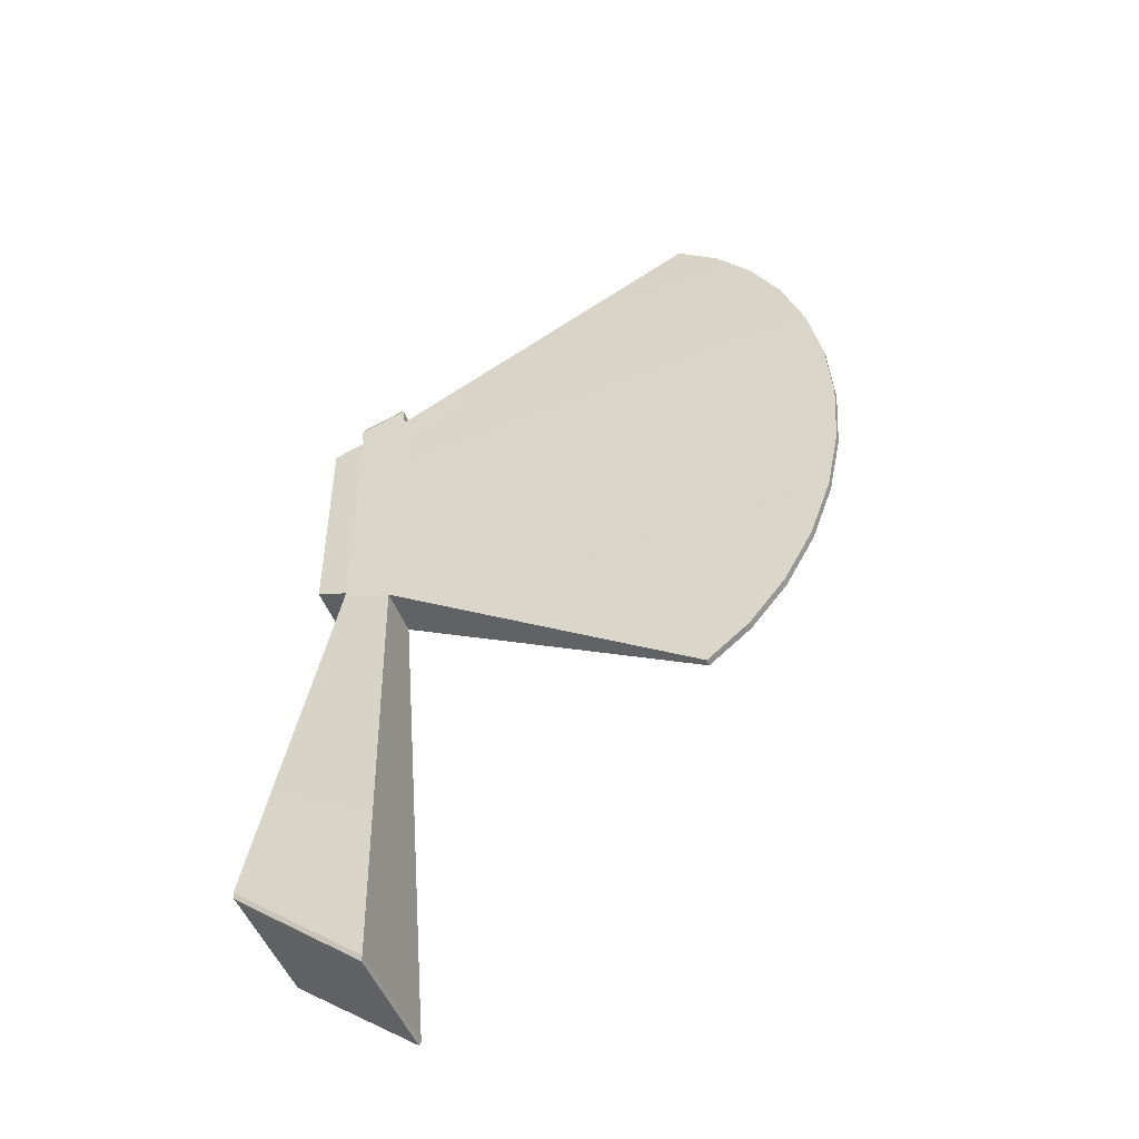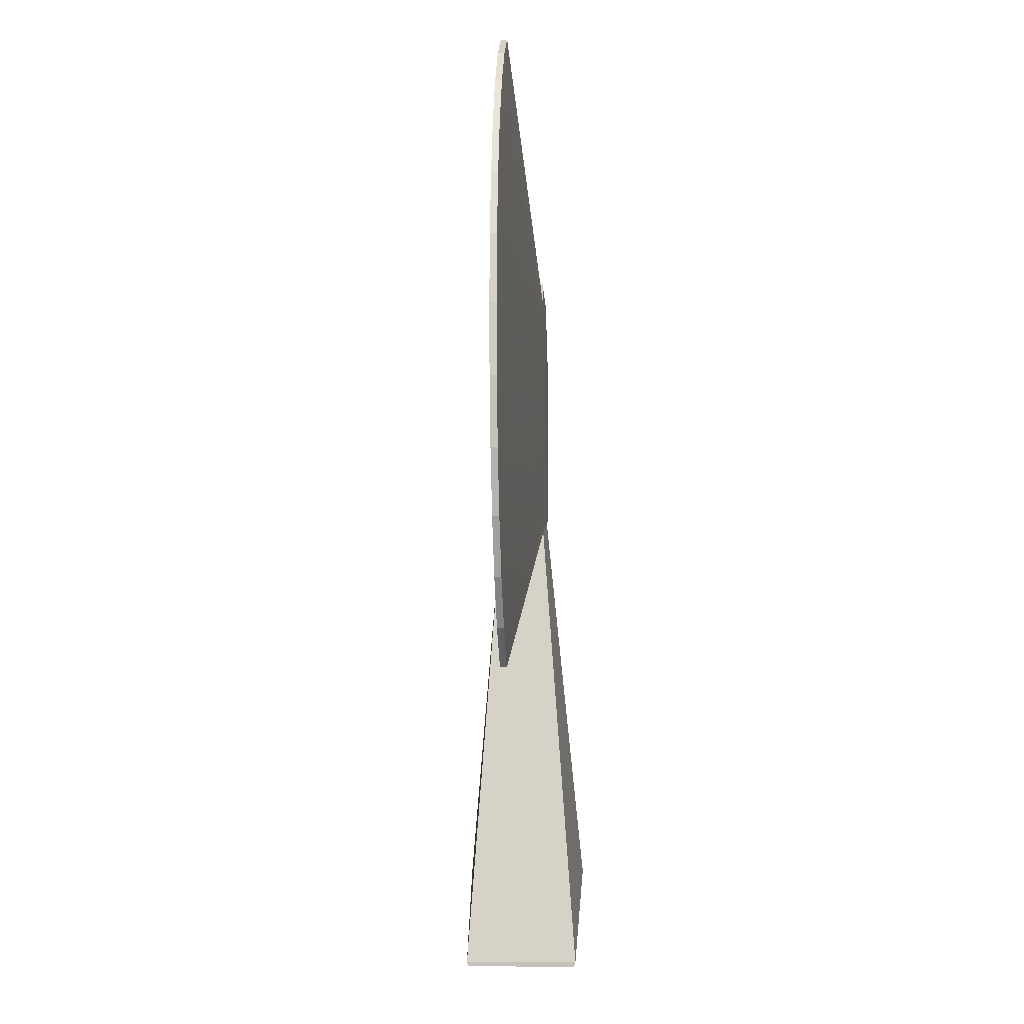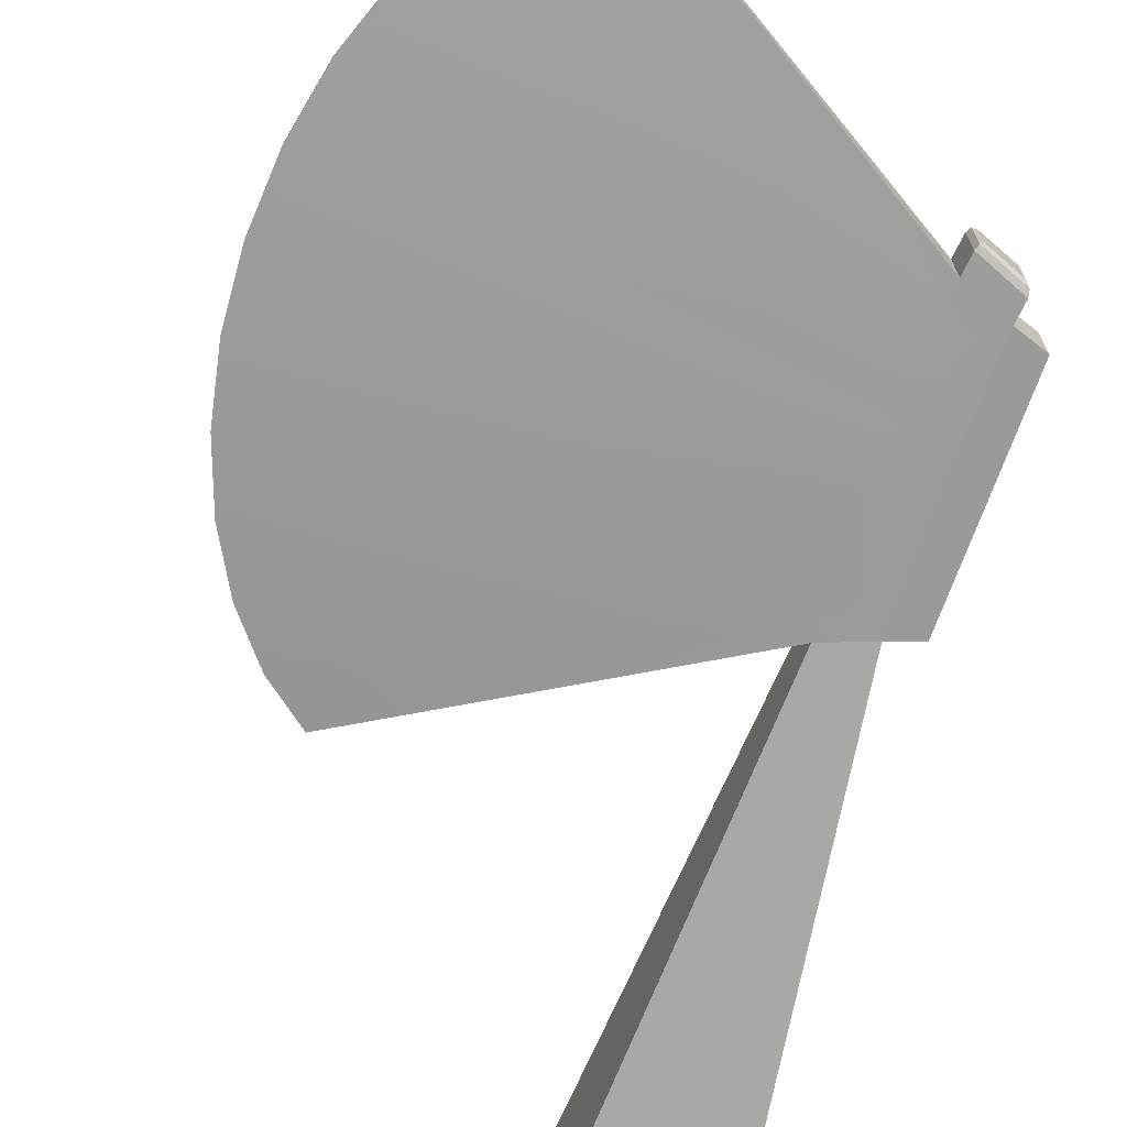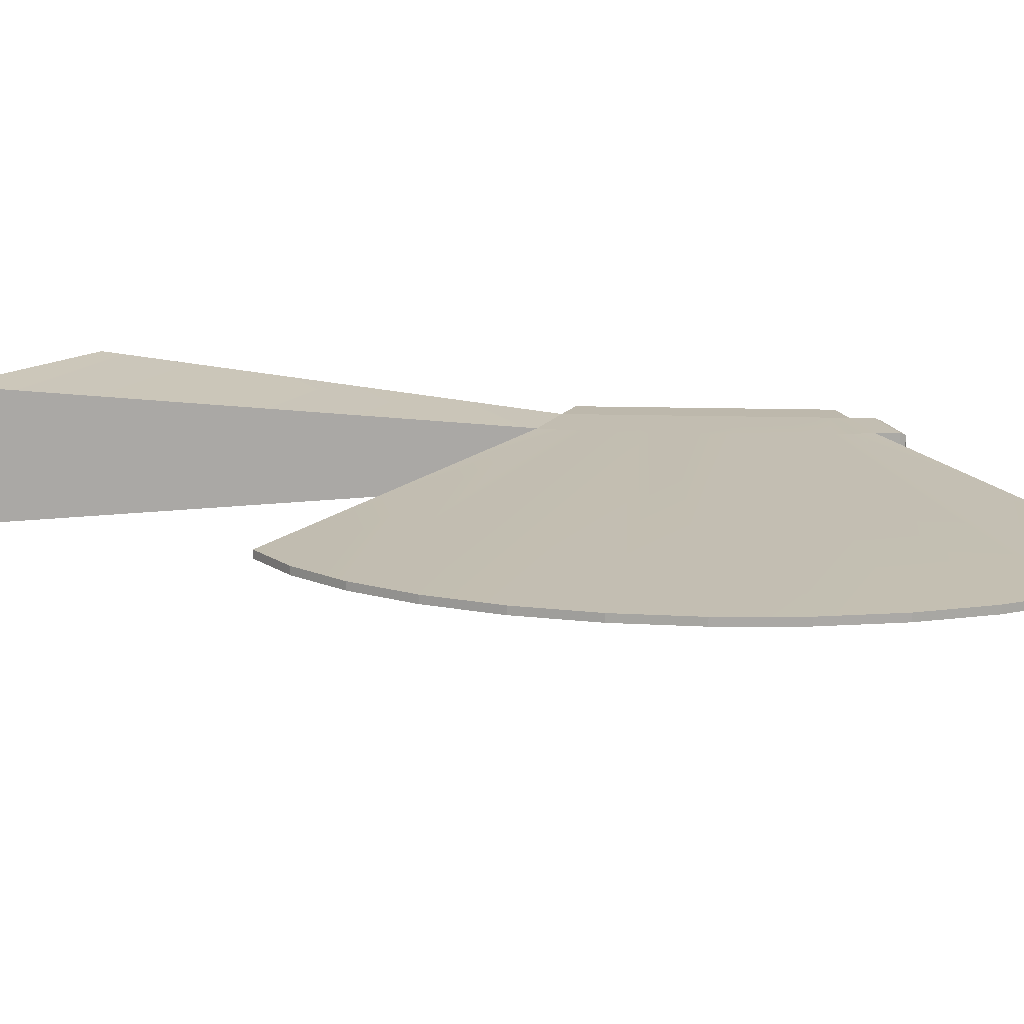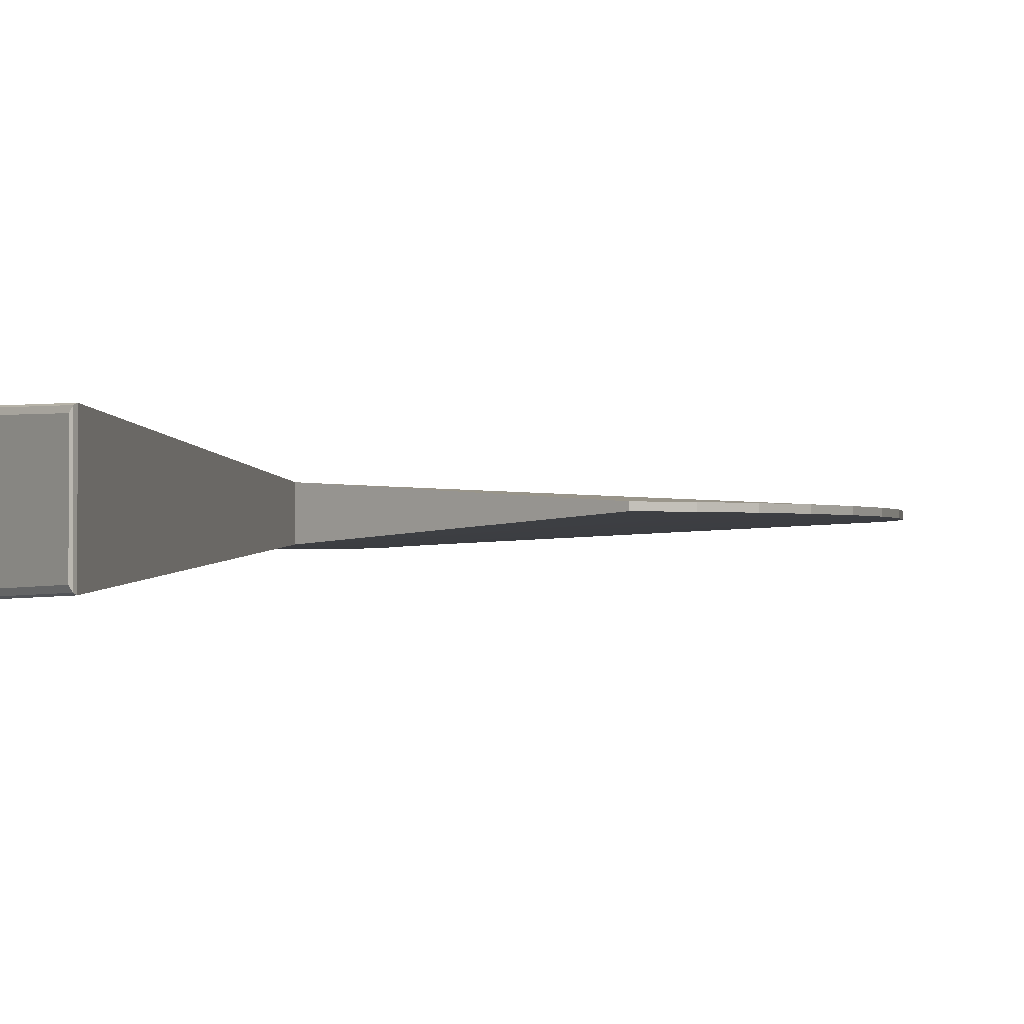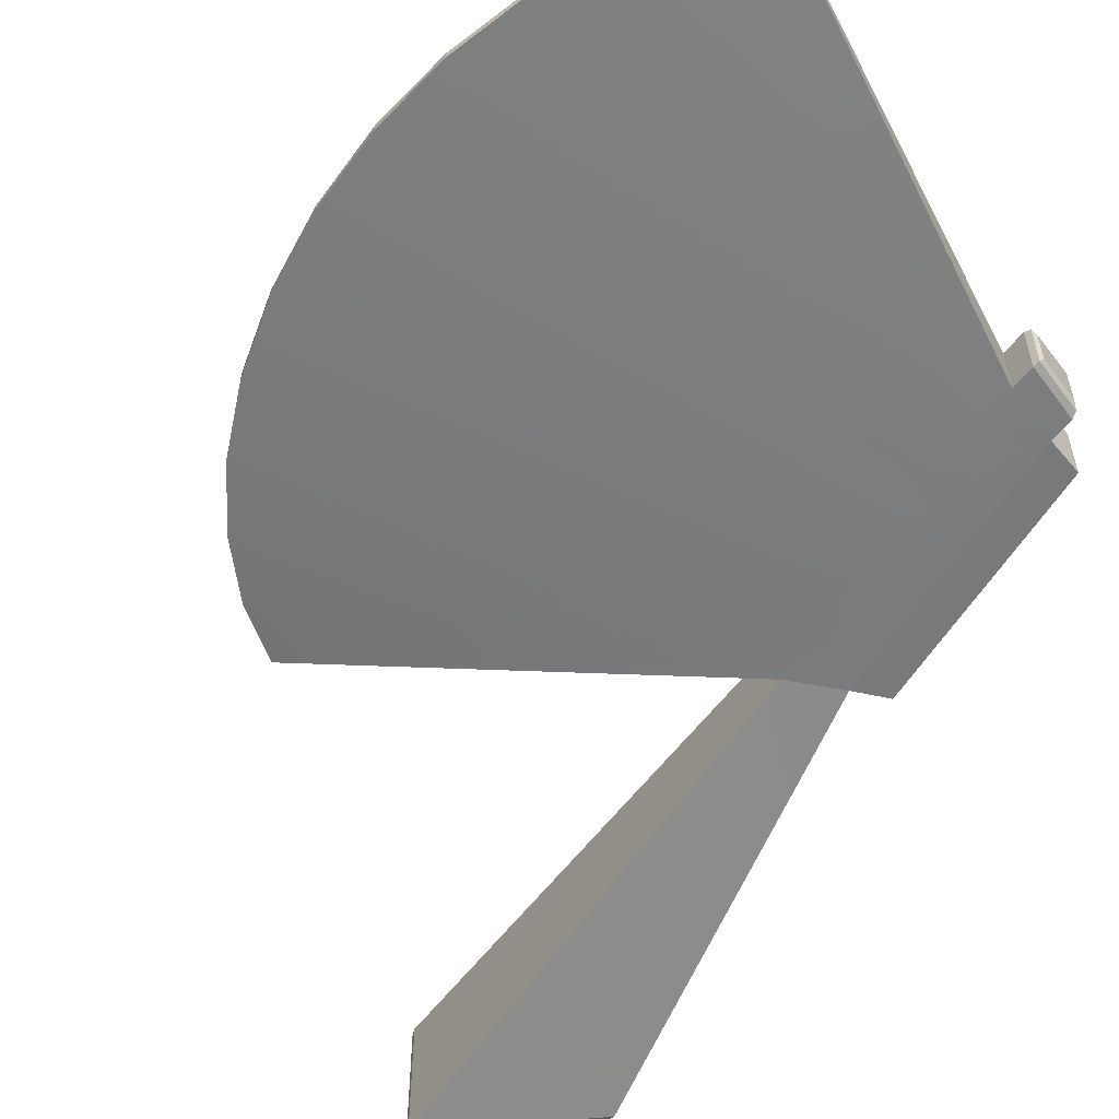
<metadata>
{"format":"obj","ext":"obj","renderer":"f3d","projection":"perspective","resolution":1024,"background":"white","views":[{"elev":-49.3,"azim":-159.2,"up":"+Z"},{"elev":-10.8,"azim":-86.3,"up":"+Z"},{"elev":-69.5,"azim":-19.3,"up":"+Y"},{"elev":14.8,"azim":-86.5,"up":"+Y"},{"elev":-1.1,"azim":-165.4,"up":"+Y"},{"elev":-57.7,"azim":-31.6,"up":"+Y"}]}
</metadata>
<code>
o Circle.001
v -0.08271 0.002848 0.333
v 0.08103 -0.002849 0.2822
v 0.08103 -0.002849 0.3445
v -0.08271 0.002848 0.4828
v 0.08103 -0.002849 0.5336
v -0.07935 0.002848 0.5561
v -0.0576 0.002849 0.06709
v 0.08103 -0.002848 0.06976
v 0.08103 -0.002848 0.1143
v -0.06655 0.002848 0.6909
v 0.08103 -0.002849 0.7015
v -0.0576 0.002848 0.7487
v -0.07935 0.002849 0.2597
v 0.08103 -0.002848 0.2222
v -0.08384 0.002848 0.4079
v 0.08103 -0.002849 0.4713
v -0.07389 0.002848 0.6261
v 0.08103 -0.002849 0.6501
v -0.07389 0.002849 0.1897
v 0.08103 -0.002848 0.1657
v 0.08103 -0.002849 0.4079
v 0.08103 -0.002849 0.5936
v -0.06655 0.002849 0.1249
v 0.08103 -0.002849 0.746
v -0.0474 0.002848 0.7975
v -0.08271 0.1405 0.333
v 0.08103 0.1462 0.2822
v -0.07935 0.1405 0.2597
v 0.08103 0.1461 0.5336
v -0.08271 0.1405 0.4828
v -0.07935 0.1404 0.5561
v -0.0576 0.1405 0.06709
v 0.08103 0.1462 0.06976
v -0.0474 0.1405 0.01833
v 0.08103 0.1462 0.7015
v -0.06655 0.1404 0.6909
v -0.0576 0.1405 0.7487
v 0.08103 0.1461 0.2222
v -0.07389 0.1405 0.1897
v 0.08103 0.1462 0.4713
v -0.08384 0.1405 0.4079
v 0.08103 0.1461 0.6501
v -0.07389 0.1405 0.6261
v 0.08103 0.1462 0.1657
v -0.06655 0.1405 0.1249
v 0.08103 0.1462 0.3445
v 0.08103 0.1462 0.5936
v 0.08103 0.1462 0.1143
v 0.08103 0.1462 0.746
v -0.0474 0.1405 0.7975
v -0.9172 0.06203 1.332
v -1.033 0.08127 1.239
v -1.033 0.06203 1.239
v -1.135 0.08127 1.115
v -1.135 0.06203 1.115
v -1.219 0.08127 0.9635
v -1.219 0.06203 0.9635
v -1.281 0.08127 0.7906
v -1.281 0.06203 0.7906
v -1.319 0.08127 0.603
v -1.319 0.06203 0.603
v -1.332 0.08127 0.4079
v -1.332 0.06203 0.4079
v -1.319 0.08127 0.2128
v -1.319 0.06203 0.2128
v -1.281 0.08127 0.02522
v -1.281 0.06203 0.02522
v -1.219 0.08127 -0.1477
v -1.219 0.06203 -0.1477
v -1.135 0.08127 -0.2992
v -1.135 0.06203 -0.2992
v -1.033 0.08127 -0.4236
v -1.033 0.06203 -0.4236
v -0.9172 0.08127 -0.516
v -0.9172 0.06203 -0.516
v -0.0474 0.002849 0.01833
v 0.1669 -0.002849 0.4658
v 0.08103 0.1462 0.4079
v 0.1669 0.1462 0.4658
v 0.1669 0.1462 0.4079
v 0.1669 -0.002848 0.09918
v 0.1669 0.1462 0.2932
v 0.1669 -0.002849 0.2932
v 0.1669 -0.002849 0.35
v 0.1669 -0.002849 0.6759
v 0.1669 0.1462 0.6759
v 0.1669 0.1461 0.629
v 0.1669 0.1462 0.7166
v 0.1669 -0.002849 0.5226
v 0.1669 0.1461 0.5226
v 0.1669 -0.002848 0.1399
v 0.1669 -0.002848 0.1868
v 0.1669 0.1462 0.1399
v 0.2328 -0.1094 -1.056
v 0.2328 0.2527 -1.056
v -0.9172 0.08127 1.332
v -0.1166 -0.09561 -1.338
v -0.1166 0.2389 -1.338
v 0.08706 -0.002849 0.8043
v -0.04136 0.002848 0.8557
v -0.02464 0.02445 0.8719
v 0.07491 0.1233 0.8321
v -0.02464 0.1189 0.8719
v -0.04136 0.1405 0.8557
v 0.08706 0.1462 0.8043
v 0.08445 0.003853 0.8215
v 0.07491 0.02003 0.8321
v -0.03552 0.009175 0.8696
v 0.08445 0.1394 0.8215
v -0.03552 0.1341 0.8696
v 0.2232 -0.08999 -1.085
v -0.1138 -0.09082 -1.35
v -0.1055 -0.07697 -1.35
v 0.2311 -0.1045 -1.073
v 0.2311 0.2478 -1.073
v -0.1138 0.2341 -1.35
v 0.2232 0.2333 -1.085
v -0.1055 0.2203 -1.35
v 0.1669 0.1462 0.35
v 0.1669 0.1461 0.2384
v 0.1669 -0.002849 0.5775
v 0.1669 -0.002849 0.629
v 0.1669 -0.002849 0.4079
v 0.1669 0.1462 0.1868
v 0.1669 -0.002849 0.2384
v 0.1669 0.1462 0.5775
v 0.1669 -0.002849 0.7166
v 0.1669 0.1462 0.09918
f 1 2 3
f 4 5 6
f 7 8 9
f 10 11 12
f 13 14 2
f 15 16 4
f 17 18 10
f 19 20 14
f 15 3 21
f 6 22 17
f 23 9 20
f 12 24 25
f 26 27 28
f 29 30 31
f 32 33 34
f 35 36 37
f 28 38 39
f 40 41 30
f 42 43 36
f 39 44 45
f 41 46 26
f 47 31 43
f 45 48 32
f 49 37 50
f 51 52 53
f 53 54 55
f 55 56 57
f 57 58 59
f 59 60 61
f 61 62 63
f 63 64 65
f 65 66 67
f 67 68 69
f 69 70 71
f 71 72 73
f 73 74 75
f 75 34 76
f 21 77 16
f 78 79 80
f 33 81 8
f 46 82 27
f 3 83 84
f 18 85 11
f 42 86 87
f 24 88 49
f 16 89 5
f 40 90 79
f 20 91 92
f 44 93 48
f 33 94 95
f 25 96 51
f 96 37 52
f 70 32 72
f 43 58 56
f 62 26 64
f 68 45 70
f 36 56 54
f 30 62 60
f 66 39 68
f 37 54 52
f 32 74 72
f 31 60 58
f 64 28 66
f 51 12 25
f 71 7 23
f 59 17 57
f 63 1 15
f 69 23 19
f 57 10 55
f 63 4 61
f 67 19 13
f 55 12 53
f 75 7 73
f 61 6 59
f 65 13 1
f 34 97 76
f 34 95 98
f 76 94 8
f 25 99 100
f 101 102 103
f 25 104 50
f 50 105 49
f 105 106 99
f 106 102 107
f 107 108 106
f 106 100 99
f 104 109 105
f 110 102 109
f 103 108 101
f 108 104 100
f 49 99 24
f 111 112 113
f 114 97 112
f 98 115 116
f 116 117 118
f 117 114 111
f 115 94 114
f 98 112 97
f 116 113 112
f 111 118 117
f 83 119 84
f 81 93 91
f 83 120 82
f 121 87 122
f 84 80 123
f 91 124 92
f 77 90 89
f 85 87 86
f 123 79 77
f 92 120 125
f 121 90 126
f 85 88 127
f 48 128 33
f 9 81 91
f 38 124 44
f 14 92 125
f 27 120 38
f 2 125 83
f 29 126 90
f 5 121 22
f 47 87 126
f 22 122 18
f 35 88 86
f 11 127 24
f 78 119 46
f 21 84 123
f 1 13 2
f 4 16 5
f 7 76 8
f 10 18 11
f 13 19 14
f 15 21 16
f 17 22 18
f 19 23 20
f 15 1 3
f 6 5 22
f 23 7 9
f 12 11 24
f 26 46 27
f 29 40 30
f 32 48 33
f 35 42 36
f 28 27 38
f 40 78 41
f 42 47 43
f 39 38 44
f 41 78 46
f 47 29 31
f 45 44 48
f 49 35 37
f 51 96 52
f 53 52 54
f 55 54 56
f 57 56 58
f 59 58 60
f 61 60 62
f 63 62 64
f 65 64 66
f 67 66 68
f 69 68 70
f 71 70 72
f 73 72 74
f 75 74 34
f 21 123 77
f 78 40 79
f 33 128 81
f 46 119 82
f 3 2 83
f 18 122 85
f 42 35 86
f 24 127 88
f 16 77 89
f 40 29 90
f 20 9 91
f 44 124 93
f 33 8 94
f 25 50 96
f 96 50 37
f 70 45 32
f 43 31 58
f 62 41 26
f 68 39 45
f 36 43 56
f 30 41 62
f 66 28 39
f 37 36 54
f 32 34 74
f 31 30 60
f 64 26 28
f 51 53 12
f 71 73 7
f 59 6 17
f 63 65 1
f 69 71 23
f 57 17 10
f 63 15 4
f 67 69 19
f 55 10 12
f 75 76 7
f 61 4 6
f 65 67 13
f 34 98 97
f 34 33 95
f 76 97 94
f 25 24 99
f 101 107 102
f 25 100 104
f 50 104 105
f 105 109 106
f 106 109 102
f 107 101 108
f 106 108 100
f 104 110 109
f 110 103 102
f 103 110 108
f 108 110 104
f 49 105 99
f 111 114 112
f 114 94 97
f 98 95 115
f 116 115 117
f 117 115 114
f 115 95 94
f 98 116 112
f 116 118 113
f 111 113 118
f 83 82 119
f 81 128 93
f 83 125 120
f 121 126 87
f 84 119 80
f 91 93 124
f 77 79 90
f 85 122 87
f 123 80 79
f 92 124 120
f 121 89 90
f 85 86 88
f 48 93 128
f 9 8 81
f 38 120 124
f 14 20 92
f 27 82 120
f 2 14 125
f 29 47 126
f 5 89 121
f 47 42 87
f 22 121 122
f 35 49 88
f 11 85 127
f 78 80 119
f 21 3 84

</code>
